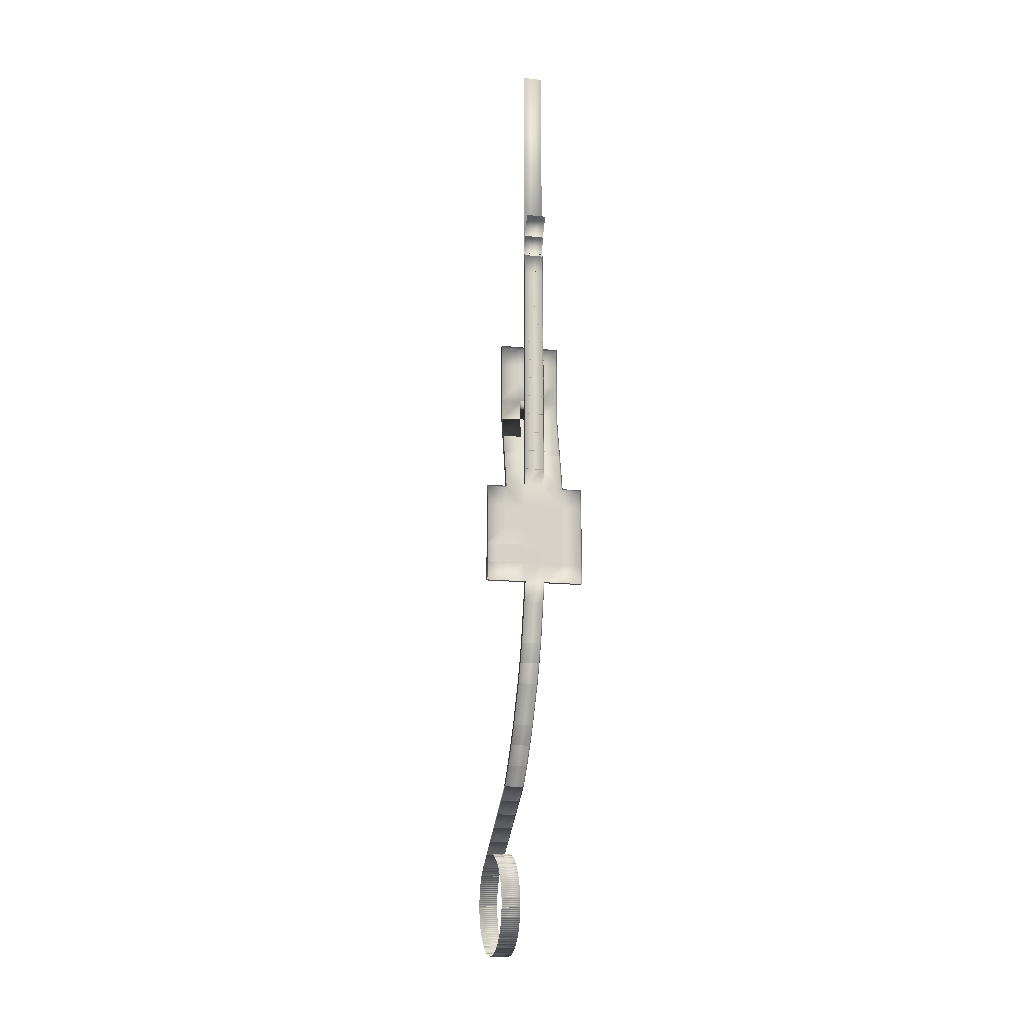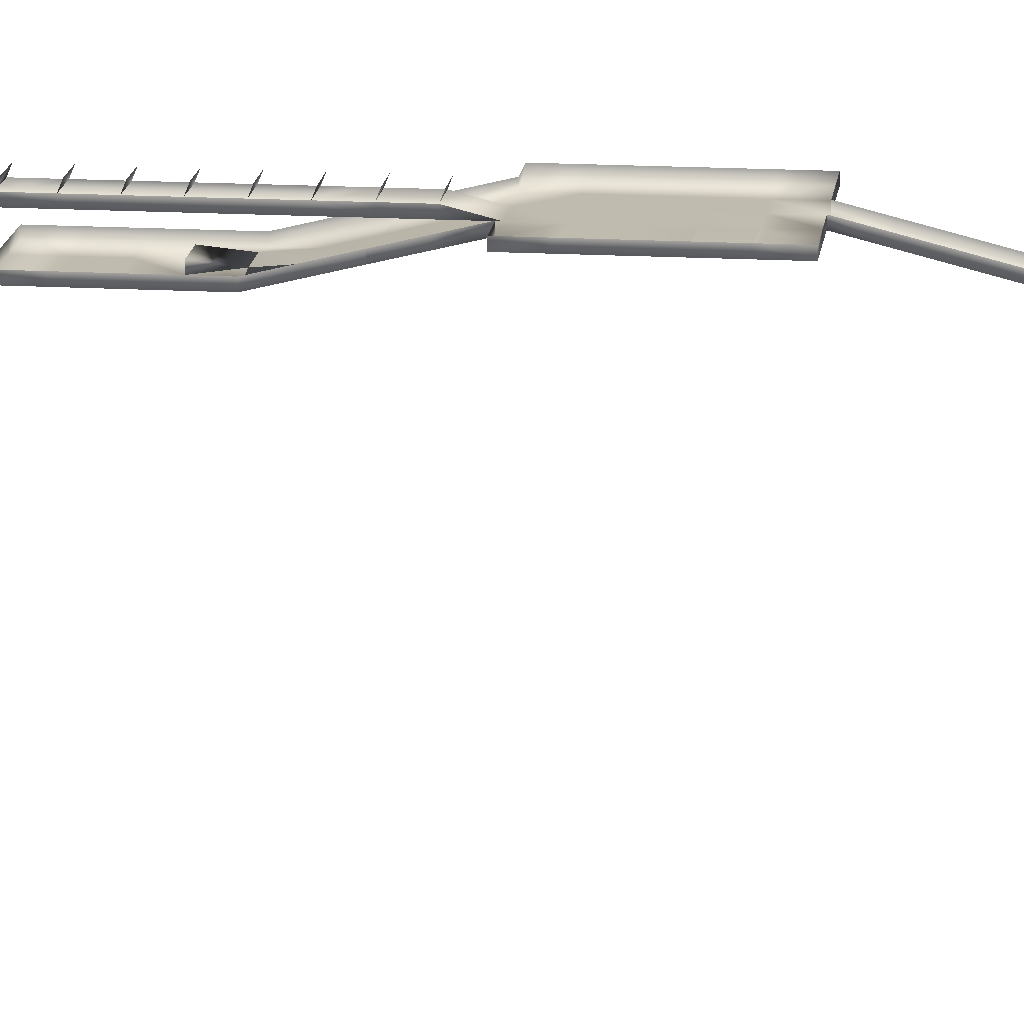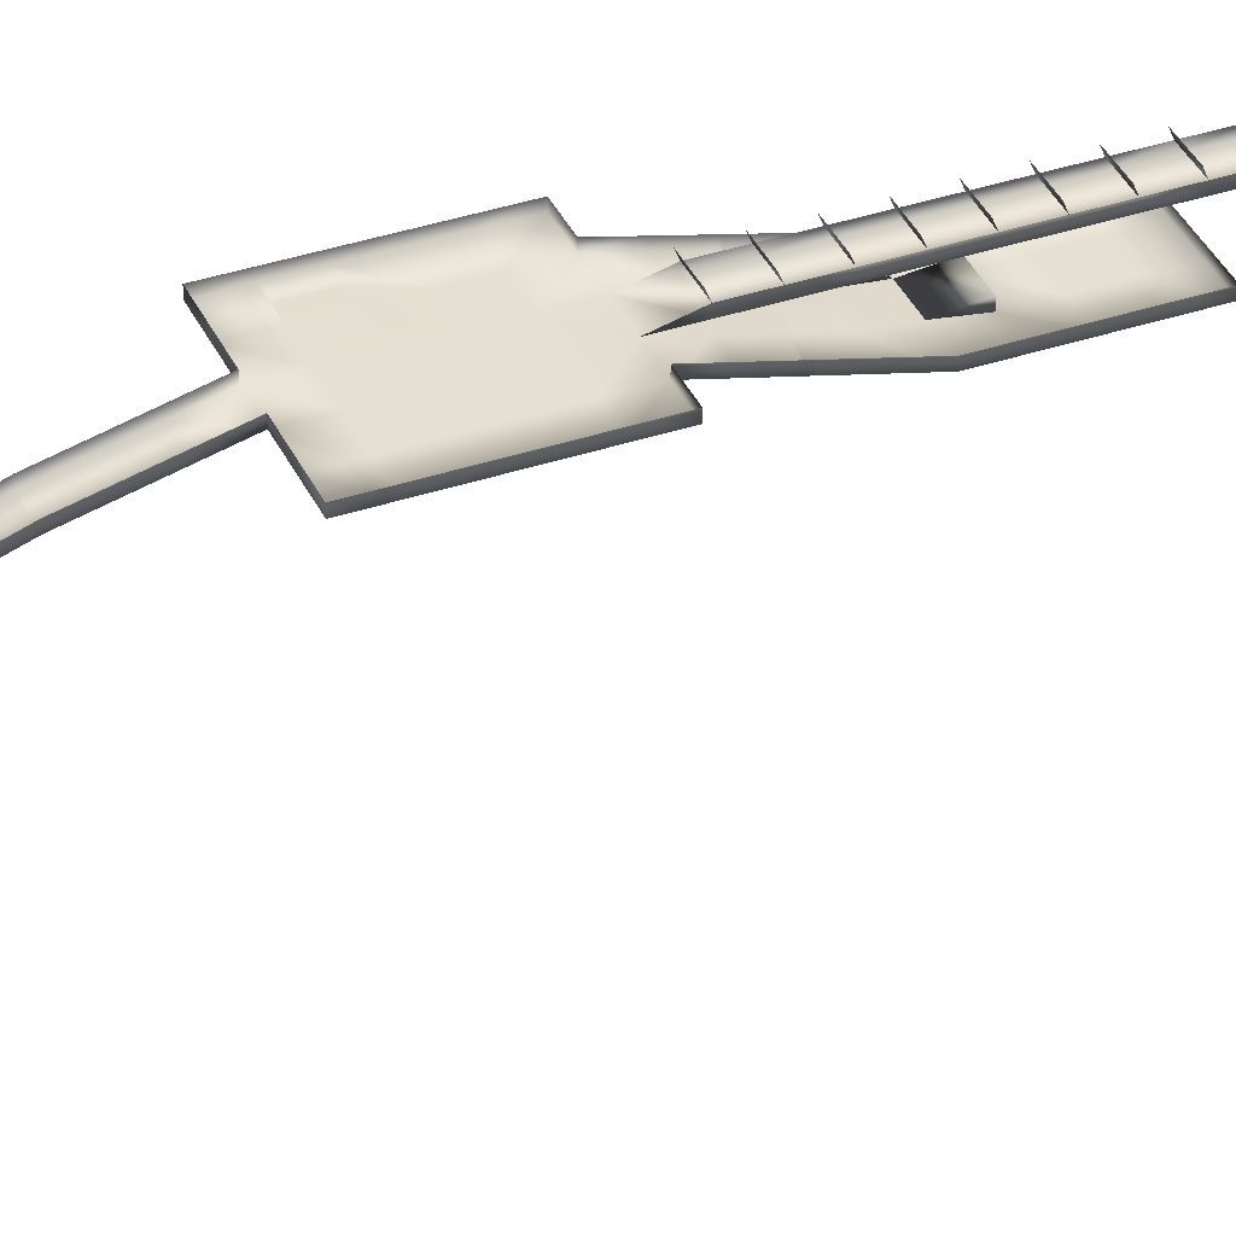
<metadata>
{"format":"obj","ext":"obj","renderer":"f3d","projection":"perspective","resolution":1024,"background":"white","views":[{"elev":-14.1,"azim":166.5,"up":"+Z"},{"elev":16.2,"azim":96.8,"up":"+Y"},{"elev":37.9,"azim":-113.0,"up":"+Y"}]}
</metadata>
<code>
o Plane
v -10 0 10
v 10 0 10
v -10 0 -10
v 10 0 -10
v -10 0 30
v 10 0 30
v 30 0 10
v 30 0 -10
v 30 0 30
v -30 0 10
v -30 0 -10
v -30 0 30
v -10 0 50
v 10 0 50
v -10 0 70
v 10 0 70
v -10 0 90
v 10 0 90
v -10 0 190
v 10 0 190
v 10 0 170
v 10 0 150
v 10 0 130
v 10 0 110
v -10 0 110
v -10 0 130
v -10 0 150
v -10 0 170
v -10 0 290
v 10 0 290
v 10 0 270
v 10 0 250
v 10 0 230
v 10 0 210
v -10 0 210
v -10 0 230
v -10 0 250
v -10 0 270
v -10 5 50
v 10 5 50
v -10 5 70
v 10 5 70
v -10 5 90
v 10 5 90
v -10 5 190
v 10 5 190
v 10 5 170
v 10 5 150
v 10 5 130
v 10 5 110
v -10 5 110
v -10 5 130
v -10 5 150
v -10 5 170
v -10 5 290
v 10 5 290
v 10 5 270
v 10 5 250
v 10 5 230
v 10 5 210
v -10 5 210
v -10 5 230
v -10 5 250
v -10 5 270
v -10 -10 70
v 10 -10 70
v 30 -10 70
v -30 -10 70
v -10 -5 50
v 30 -5 50
v -30 -5 50
v 10 -5 50
v -10 -10 70
v 10 -10 70
v 30 -10 70
v -30 -10 70
v -10 -10 70
v 10 -10 70
v 30 -10 70
v -30 -10 70
v -10 -17 110
v 10 -17 110
v 30 -20 110
v -30 -20 110
v -10 -20 190
v 10 -20 190
v 30 -20 190
v -30 -20 190
v -10 -20 170
v -10 -20 150
v -10 -20 130
v -30 -20 130
v -30 -20 150
v -30 -20 170
v 30 -20 170
v 30 -20 150
v 30 -20 130
v 10 -20 130
v 10 -20 150
v 10 -20 170
v -10 -15 90
v -30 -15 90
v 30 -15 90
v 10 -15 90
v -10 -15 130
v 10 -15 130
v 50 0 10
v 50 0 -10
v 50 0 30
v -50 0 10
v -50 0 -10
v -50 0 30
v -10 0 -50
v 10 0 -50
v 30 0 -50
v -30 0 -50
v 50 0 -50
v -50 0 -50
v -10 0 -70
v 10 0 -70
v 30 0 -70
v -30 0 -70
v 50 0 -70
v -50 0 -70
v 30 5 30
v -30 5 30
v 30 -5 70
v -30 -5 70
v 30 0 50
v -30 0 50
v 30 -5 70
v -30 -5 70
v 30 -5 70
v -30 -5 70
v 30 -15 110
v -30 -15 110
v -10 -15 190
v 10 -15 190
v 30 -15 190
v -30 -15 190
v -30 -15 130
v -30 -15 150
v -30 -15 170
v 30 -15 170
v 30 -15 150
v 30 -15 130
v -30 -10 90
v 30 -10 90
v 50 5 10
v 50 5 -10
v 50 5 30
v -50 5 10
v -50 5 -10
v -50 5 30
v 50 5 -50
v -50 5 -50
v -10 5 -70
v 10 5 -70
v 30 5 -70
v -30 5 -70
v 50 5 -70
v -50 5 -70
v -10 10 48
v 10 10 48
v -10 10 68
v 10 10 68
v -10 10 88
v 10 10 88
v -10 10 188
v 10 10 188
v 10 10 168
v 10 10 148
v 10 10 128
v 10 10 108
v -10 10 108
v -10 10 128
v -10 10 148
v -10 10 168
v -10 10 288
v 10 10 288
v 10 10 268
v 10 10 248
v 10 10 228
v 10 10 208
v -10 10 208
v -10 10 228
v -10 10 248
v -10 10 268
v 50 0 -30
v -50 5 -30
v 50 5 -30
v -50 0 -30
v 30 0 -50
v 10 0 -50
v -30 0 -10
v -10 0 -10
v 10 0 -10
v 30 0 -10
v 30 0 -30
v 10 0 -30
v -10 0 -30
v -30 0 -30
v 10 0 -31.82
v 10 0 -33.64
v 10 0 -35.45
v 10 0 -37.27
v 10 0 -39.09
v 10 0 -40.91
v 10 0 -42.73
v 10 0 -44.55
v 10 0 -46.36
v 10 0 -48.18
v 30 0 -31.82
v 30 0 -33.64
v 30 0 -35.45
v 30 0 -37.27
v 30 0 -39.09
v 30 0 -40.91
v 30 0 -42.73
v 30 0 -44.55
v 30 0 -46.36
v 30 0 -48.18
v 40 0 -50
v 20 0 -50
v 40 0 -30
v 20 0 -30
v 10 0 -49.09
v 30 0.2074 -49.09
v 10 0 -30.91
v 10 0 -32.73
v 10 0 -34.55
v 10 0 -36.36
v 10 0 -38.18
v 10 0 -40
v 10 0 -41.82
v 10 0 -43.64
v 10 0 -45.45
v 10 0 -47.27
v 30 0.2074 -30.91
v 30 0.2074 -32.73
v 30 0.2074 -34.55
v 30 0.2074 -36.36
v 30 0.2074 -38.18
v 30 0.2074 -40
v 30 0.2074 -41.82
v 30 0.2074 -43.64
v 30 0.2074 -45.45
v 30 0.2074 -47.27
v 20 0 -31.82
v 20 0 -33.64
v 20 0 -35.45
v 20 0 -37.27
v 20 0 -39.09
v 20 0 -40.91
v 20 0 -42.73
v 20 0 -44.55
v 20 0 -46.36
v 20 0 -48.18
v 40 0 -31.82
v 40 0 -33.64
v 40 0 -35.45
v 40 0 -37.27
v 40 0 -39.09
v 40 0 -40.91
v 40 0 -42.73
v 40 0 -44.55
v 40 0 -46.36
v 40 0 -48.18
v 40 0 -47.27
v 40 0 -45.45
v 40 0 -43.64
v 40 0 -41.82
v 40 0 -40
v 40 0 -38.18
v 40 0 -36.36
v 40 0 -34.55
v 40 0 -32.73
v 40 0 -30.91
v 20 0.2074 -47.27
v 20 0.2074 -45.45
v 20 0.2074 -43.64
v 20 0.2074 -41.82
v 20 0.2074 -40
v 20 0.2074 -38.18
v 20 0.2074 -36.36
v 20 0.2074 -34.55
v 20 0.2074 -32.73
v 20 0.2074 -30.91
v 20 0.2074 -49.09
v 40 0 -49.09
v -10 -22 -150
v 10 -22 -150
v -10 -15 -130
v -10 -10 -110
v -10 -5 -90
v 10 -5 -90
v 10 -10 -110
v 10 -15 -130
v -10 -62 -230
v 10 -62 -230
v -10 -50 -210
v -10 -40 -190
v -10 -30 -170
v 10 -30 -170
v 10 -40 -190
v 10 -50 -210
v -10 -90 -270
v -10 -75 -250
v 10 -75 -250
v 10 -90 -270
v -10 5 -70
v 10 5 -70
v -10 -17 -150
v 10 -17 -150
v -10 -10 -130
v -10 -5 -110
v -10 0 -90
v 10 0 -90
v 10 -5 -110
v 10 -10 -130
v -10 -57 -230
v 10 -57 -230
v -10 -45 -210
v -10 -35 -190
v -10 -25 -170
v 10 -25 -170
v 10 -35 -190
v 10 -45 -210
v -10 -85 -270
v -10 -70 -250
v 10 -70 -250
v 10 -85 -270
v -10 -190 -350
v 10 -190 -350
v -10 -173.3 -336.7
v -10 -156.7 -323.3
v -10 -140 -310
v -10 -123.3 -296.7
v -10 -106.7 -283.3
v 10 -106.7 -283.3
v 10 -123.3 -296.7
v 10 -140 -310
v 10 -156.7 -323.3
v 10 -173.3 -336.7
v -10 -191.7 -351.6
v 10 -191.7 -351.6
v -10 -193.2 -353.2
v 10 -193.2 -353.2
v -10 -194.8 -354.9
v 10 -194.8 -354.9
v -10 -196.2 -356.6
v 10 -196.2 -356.6
v -10 -197.6 -358.4
v 10 -197.6 -358.4
v -10 -198.9 -360.3
v 10 -198.9 -360.3
v -10 -200.1 -362.2
v 10 -200.1 -362.2
v -10 -201.2 -364.2
v 10 -201.2 -364.2
v -10 -202.2 -366.2
v 10 -202.2 -366.2
v -10 -203.2 -368.2
v 10 -203.2 -368.2
v -10 -204 -370.3
v 10 -204 -370.3
v -10 -204.8 -372.5
v 10 -204.8 -372.5
v -10 -205.5 -374.6
v 10 -205.5 -374.6
v -10 -206.1 -376.8
v 10 -206.1 -376.8
v -10 -206.6 -379
v 10 -206.6 -379
v -10 -207 -381.3
v 10 -207 -381.3
v -10 -207.3 -383.5
v 10 -207.3 -383.5
v -10 -207.5 -385.8
v 10 -207.5 -385.8
v -10 -207.6 -388
v 10 -207.6 -388
v -10 -207.7 -390.3
v 10 -207.7 -390.3
v -10 -207.6 -392.6
v 10 -207.6 -392.6
v -10 -207.4 -394.8
v 10 -207.4 -394.8
v -10 -207.2 -397.1
v 10 -207.2 -397.1
v -10 -206.8 -399.3
v 10 -206.8 -399.3
v -10 -206.3 -401.5
v 10 -206.3 -401.5
v -10 -205.8 -403.7
v 10 -205.8 -403.7
v -10 -205.1 -405.9
v 10 -205.1 -405.9
v -10 -204.4 -408
v 10 -204.4 -408
v -10 -203.6 -410.1
v 10 -203.6 -410.1
v -10 -202.7 -412.2
v 10 -202.7 -412.2
v -10 -201.7 -414.3
v 10 -201.7 -414.3
v -10 -200.6 -416.2
v 10 -200.6 -416.2
v -10 -199.4 -418.2
v 10 -199.4 -418.2
v -10 -198.2 -420.1
v 10 -198.2 -420.1
v -10 -196.8 -421.9
v 10 -196.8 -421.9
v -10 -195.4 -423.7
v 10 -195.4 -423.7
v -10 -193.9 -425.4
v 10 -193.9 -425.4
v -10 -192.4 -427.1
v 10 -192.4 -427.1
v -10 -190.8 -428.6
v 10 -190.8 -428.6
v -10 -189.1 -430.1
v 10 -189.1 -430.1
v -10 -187.3 -431.6
v 10 -187.3 -431.6
v -10 -185.5 -433
v 10 -185.5 -433
v -10 -183.6 -434.2
v 10 -183.6 -434.2
v -10 -181.7 -435.4
v 10 -181.7 -435.4
v -10 -179.8 -436.6
v 10 -179.8 -436.6
v -10 -177.7 -437.6
v 10 -177.7 -437.6
v -10 -175.7 -438.6
v 10 -175.7 -438.6
v -10 -173.6 -439.4
v 10 -173.6 -439.4
v -10 -171.5 -440.2
v 10 -171.5 -440.2
v -10 -169.3 -440.9
v 10 -169.3 -440.9
v -10 -167.1 -441.5
v 10 -167.1 -441.5
v -10 -164.9 -442
v 10 -164.9 -442
v -10 -162.7 -442.4
v 10 -162.7 -442.4
v -10 -160.4 -442.7
v 10 -160.4 -442.7
v -10 -158.2 -442.9
v 10 -158.2 -442.9
v -10 -155.9 -443
v 10 -155.9 -443
v -10 -153.6 -443
v 10 -153.6 -443
v -10 -151.4 -442.9
v 10 -151.4 -442.9
v -10 -149.1 -442.8
v 10 -149.1 -442.8
v -10 -146.8 -442.5
v 10 -146.8 -442.5
v -10 -144.6 -442.1
v 10 -144.6 -442.1
v -10 -142.4 -441.7
v 10 -142.4 -441.7
v -10 -140.2 -441.1
v 10 -140.2 -441.1
v -10 -138 -440.5
v 10 -138 -440.5
v -10 -135.9 -439.7
v 10 -135.9 -439.7
v -10 -133.8 -438.9
v 10 -133.8 -438.9
v -10 -131.7 -438
v 10 -131.7 -438
v -10 -129.7 -437
v 10 -129.7 -437
v -10 -127.7 -435.9
v 10 -127.7 -435.9
v -10 -125.7 -434.7
v 10 -125.7 -434.7
v -10 -123.8 -433.5
v 10 -123.8 -433.5
v -10 -122 -432.1
v 10 -122 -432.1
v -10 -120.2 -430.7
v 10 -120.2 -430.7
v -10 -118.5 -429.2
v 10 -118.5 -429.2
v -10 -116.9 -427.7
v 10 -116.9 -427.7
v -10 -115.3 -426
v 10 -115.3 -426
v -10 -113.8 -424.4
v 10 -113.8 -424.4
v -10 -112.4 -422.6
v 10 -112.4 -422.6
v -10 -111 -420.8
v 10 -111 -420.8
v -10 -109.7 -418.9
v 10 -109.7 -418.9
v -10 -108.5 -417
v 10 -108.5 -417
v -10 -107.4 -415
v 10 -107.4 -415
v -10 -106.3 -413
v 10 -106.3 -413
v -10 -105.4 -411
v 10 -105.4 -411
v -10 -104.5 -408.9
v 10 -104.5 -408.9
v -10 -103.8 -406.7
v 10 -103.8 -406.7
v -10 -103.1 -404.6
v 10 -103.1 -404.6
v -10 -102.5 -402.4
v 10 -102.5 -402.4
v -10 -102 -400.2
v 10 -102 -400.2
v -10 -101.6 -397.9
v 10 -101.6 -397.9
v -10 -101.3 -395.7
v 10 -101.3 -395.7
v -10 -101.1 -393.4
v 10 -101.1 -393.4
v -10 -101 -391.2
v 10 -101 -391.2
v -10 -101 -388.9
v 10 -101 -388.9
v -10 -101.1 -386.6
v 10 -101.1 -386.6
v -10 -101.2 -384.4
v 10 -101.2 -384.4
v -10 -101.5 -382.1
v 10 -101.5 -382.1
v -10 -101.9 -379.9
v 10 -101.9 -379.9
v -10 -102.3 -377.7
v 10 -102.3 -377.7
v -10 -102.9 -375.5
v 10 -102.9 -375.5
v -10 -103.5 -373.3
v 10 -103.5 -373.3
v -10 -104.3 -371.1
v 10 -104.3 -371.1
v -10 -105.1 -369
v 10 -105.1 -369
v -10 -106 -367
v 10 -106 -367
v -10 -107 -364.9
v 10 -107 -364.9
v -10 -108.1 -363
v 10 -108.1 -363
v -10 -109.3 -361
v 10 -109.3 -361
v -10 -110.6 -359.1
v 10 -110.6 -359.1
v -10 -111.9 -357.3
v 10 -111.9 -357.3
v -10 -113.3 -355.5
v 10 -113.3 -355.5
v -10 -114.8 -353.8
v 10 -114.8 -353.8
v -10 -116.4 -352.2
v 10 -116.4 -352.2
v -10 -118 -350.6
v 10 -118 -350.6
v -10 -119.7 -349.1
v 10 -119.7 -349.1
v -10 -121.4 -347.6
v 10 -121.4 -347.6
v -10 -123.3 -346.3
v 10 -123.3 -346.3
v -10 -125.1 -345
v 10 -125.1 -345
v -10 -127.1 -343.8
v 10 -127.1 -343.8
v -10 -129 -342.7
v 10 -129 -342.7
v -10 -131 -341.7
v 10 -131 -341.7
v -10 -133.1 -340.7
v 10 -133.1 -340.7
v -10 -135.2 -339.9
v 10 -135.2 -339.9
v -10 -137.3 -339.1
v 10 -137.3 -339.1
v -10 -139.5 -338.4
v 10 -139.5 -338.4
v -10 -141.7 -337.8
v 10 -141.7 -337.8
v -10 -143.9 -337.3
v 10 -143.9 -337.3
v -10 -146.1 -336.9
v 10 -146.1 -336.9
v -10 -148.4 -336.6
v 10 -148.4 -336.6
v -10 5 310
v 10 5 310
v -10 15 330
v 10 15 330
v -10 0 500
v 10 0 500
f 1 2 4 3
f 2 1 5 6
f 2 6 9 7
f 4 2 7 8
f 5 1 10 12
f 1 3 11 10
f 6 5 13 14
f 14 13 15 16
f 16 15 17 18
f 21 28 19 20
f 18 17 25 24
f 24 25 26 23
f 23 26 27 22
f 22 27 28 21
f 31 38 29 30
f 20 19 35 34
f 34 35 36 33
f 33 36 37 32
f 32 37 38 31
f 34 33 59 60
f 17 15 41 43
f 6 14 40
f 25 17 43 51
f 35 19 45 61
f 30 29 601 602
f 13 5 39
f 26 25 51 52
f 36 35 61 62
f 18 24 50 44
f 20 34 60 46
f 27 26 52 53
f 37 36 62 63
f 19 28 54 45
f 29 38 64 55
f 14 16 42 40
f 28 27 53 54
f 38 37 63 64
f 21 20 46 47
f 31 30 56 57
f 15 13 39 41
f 22 21 47 48
f 32 31 57 58
f 23 22 48 49
f 33 32 58 59
f 16 18 44 42
f 24 23 49 50
f 70 72 66 67
f 69 5 12 71
f 72 69 65 66
f 6 5 69 72
f 65 69 71 68
f 9 6 72 70
f 65 68 76 73
f 67 66 74 75
f 66 65 73 74
f 73 76 80 77
f 75 74 78 79
f 74 73 77 78
f 101 102 84 81
f 103 104 82 83
f 104 101 81 82
f 89 94 88 85
f 95 100 86 87
f 100 89 85 86
f 82 81 91 98
f 98 91 90 99
f 99 90 89 100
f 83 82 98 97
f 97 98 99 96
f 96 99 100 95
f 81 84 92 91
f 91 92 93 90
f 90 93 94 89
f 78 77 101 104
f 79 78 104 103
f 77 80 102 101
f 91 98 106 105
f 82 81 105 106
f 91 105 81
f 82 106 98
f 7 9 109 107
f 8 7 107 108
f 12 10 110 112
f 10 11 111 110
f 115 117 123 121
f 114 115 121 120
f 118 116 122 124
f 116 113 119 122
f 113 114 120 119
f 103 83 135 148
f 80 76 132 134
f 123 117 155 161
f 88 94 143 140
f 75 79 133 131
f 83 97 146 135
f 109 9 125 151
f 118 124 162 156
f 70 67 127 129
f 110 111 153 152
f 112 110 152 154
f 76 68 128 132
f 92 84 136 141
f 68 71 130 128
f 84 102 147 136
f 67 75 131 127
f 93 92 141 142
f 79 103 148 133
f 12 112 154 126
f 94 93 142 143
f 120 121 159 158
f 95 87 139 144
f 108 107 149 150
f 9 70 129 125
f 122 119 157 160
f 86 85 137 138
f 96 95 144 145
f 107 109 151 149
f 71 12 126 130
f 121 123 161 159
f 87 86 138 139
f 97 96 145 146
f 124 122 160 162
f 85 88 140 137
f 102 80 134 147
f 54 178 171 47
f 46 45 169 170
f 40 39 163 164
f 56 55 179 180
f 61 185 184 60
f 42 41 165 166
f 62 186 183 59
f 44 43 167 168
f 63 187 182 58
f 51 175 174 50
f 64 188 181 57
f 52 176 173 49
f 53 177 172 48
f 190 153 111 192
f 108 150 191 189
f 198 108 189 225 199
f 111 195 202 192
f 195 196 201 202
f 197 200 201 196
f 197 198 199 226 200
f 289 228 193 224
f 288 239 213 249
f 287 240 214 250
f 286 241 215 251
f 285 242 216 252
f 284 243 217 253
f 283 244 218 254
f 282 245 219 255
f 281 246 220 256
f 280 247 221 257
f 279 248 222 258
f 248 269 268 222
f 221 267 269 248
f 247 270 267 221
f 220 266 270 247
f 246 271 266 220
f 219 265 271 246
f 245 272 265 219
f 218 264 272 245
f 244 273 264 218
f 217 263 273 244
f 243 274 263 217
f 216 262 274 243
f 242 275 262 216
f 215 261 275 242
f 241 276 261 215
f 214 260 276 241
f 240 277 260 214
f 213 259 277 240
f 239 278 259 213
f 199 225 278 239
f 238 279 258 212
f 211 257 279 238
f 257 221 248 279
f 237 280 257 211
f 210 256 280 237
f 256 220 247 280
f 236 281 256 210
f 209 255 281 236
f 255 219 246 281
f 235 282 255 209
f 208 254 282 235
f 254 218 245 282
f 234 283 254 208
f 207 253 283 234
f 253 217 244 283
f 233 284 253 207
f 206 252 284 233
f 252 216 243 284
f 232 285 252 206
f 205 251 285 232
f 251 215 242 285
f 231 286 251 205
f 204 250 286 231
f 250 214 241 286
f 230 287 250 204
f 203 249 287 230
f 249 213 240 287
f 229 288 249 203
f 200 226 288 229
f 226 199 239 288
f 227 289 224 194
f 212 258 289 227
f 258 222 228 289
f 228 290 223 193
f 222 268 290 228
f 189 117 223 225
f 117 189 191 155
f 194 113 201 200
f 116 202 201 113
f 118 192 202 116
f 118 156 190 192
f 293 298 292 291
f 119 120 296 295
f 295 296 297 294
f 294 297 298 293
f 301 306 300 299
f 291 292 304 303
f 303 304 305 302
f 302 305 306 301
f 299 300 309 308
f 308 309 310 307
f 308 307 329 330
f 119 295 317 311
f 309 300 322 331
f 292 298 320 314
f 310 309 331 332
f 293 291 313 315
f 294 293 315 316
f 295 294 316 317
f 296 120 312 318
f 297 296 318 319
f 298 297 319 320
f 291 303 325 313
f 300 306 328 322
f 299 308 330 321
f 301 299 321 323
f 302 301 323 324
f 303 302 324 325
f 304 292 314 326
f 305 304 326 327
f 306 305 327 328
f 335 344 334 333
f 307 310 340 339
f 339 340 341 338
f 338 341 342 337
f 337 342 343 336
f 336 343 344 335
f 307 333 329
f 334 310 332
f 333 334 346 345
f 345 346 348 347
f 347 348 350 349
f 349 350 352 351
f 351 352 354 353
f 353 354 356 355
f 355 356 358 357
f 357 358 360 359
f 359 360 362 361
f 361 362 364 363
f 363 364 366 365
f 365 366 368 367
f 367 368 370 369
f 369 370 372 371
f 371 372 374 373
f 373 374 376 375
f 375 376 378 377
f 377 378 380 379
f 379 380 382 381
f 381 382 384 383
f 383 384 386 385
f 385 386 388 387
f 387 388 390 389
f 389 390 392 391
f 391 392 394 393
f 393 394 396 395
f 395 396 398 397
f 397 398 400 399
f 399 400 402 401
f 401 402 404 403
f 403 404 406 405
f 405 406 408 407
f 407 408 410 409
f 409 410 412 411
f 411 412 414 413
f 413 414 416 415
f 415 416 418 417
f 417 418 420 419
f 419 420 422 421
f 421 422 424 423
f 423 424 426 425
f 425 426 428 427
f 427 428 430 429
f 429 430 432 431
f 431 432 434 433
f 433 434 436 435
f 435 436 438 437
f 437 438 440 439
f 439 440 442 441
f 441 442 444 443
f 443 444 446 445
f 445 446 448 447
f 447 448 450 449
f 449 450 452 451
f 451 452 454 453
f 453 454 456 455
f 455 456 458 457
f 457 458 460 459
f 459 460 462 461
f 461 462 464 463
f 463 464 466 465
f 465 466 468 467
f 467 468 470 469
f 469 470 472 471
f 471 472 474 473
f 473 474 476 475
f 475 476 478 477
f 477 478 480 479
f 479 480 482 481
f 481 482 484 483
f 483 484 486 485
f 485 486 488 487
f 487 488 490 489
f 489 490 492 491
f 491 492 494 493
f 493 494 496 495
f 495 496 498 497
f 497 498 500 499
f 499 500 502 501
f 501 502 504 503
f 503 504 506 505
f 505 506 508 507
f 507 508 510 509
f 509 510 512 511
f 511 512 514 513
f 513 514 516 515
f 515 516 518 517
f 517 518 520 519
f 519 520 522 521
f 521 522 524 523
f 523 524 526 525
f 525 526 528 527
f 527 528 530 529
f 529 530 532 531
f 531 532 534 533
f 533 534 536 535
f 535 536 538 537
f 537 538 540 539
f 539 540 542 541
f 541 542 544 543
f 543 544 546 545
f 545 546 548 547
f 547 548 550 549
f 549 550 552 551
f 551 552 554 553
f 553 554 556 555
f 555 556 558 557
f 557 558 560 559
f 559 560 562 561
f 561 562 564 563
f 563 564 566 565
f 565 566 568 567
f 567 568 570 569
f 569 570 572 571
f 571 572 574 573
f 573 574 576 575
f 575 576 578 577
f 577 578 580 579
f 579 580 582 581
f 581 582 584 583
f 583 584 586 585
f 585 586 588 587
f 587 588 590 589
f 589 590 592 591
f 591 592 594 593
f 593 594 596 595
f 595 596 598 597
f 597 598 600 599
f 602 601 603 604
f 29 30 606 605

</code>
